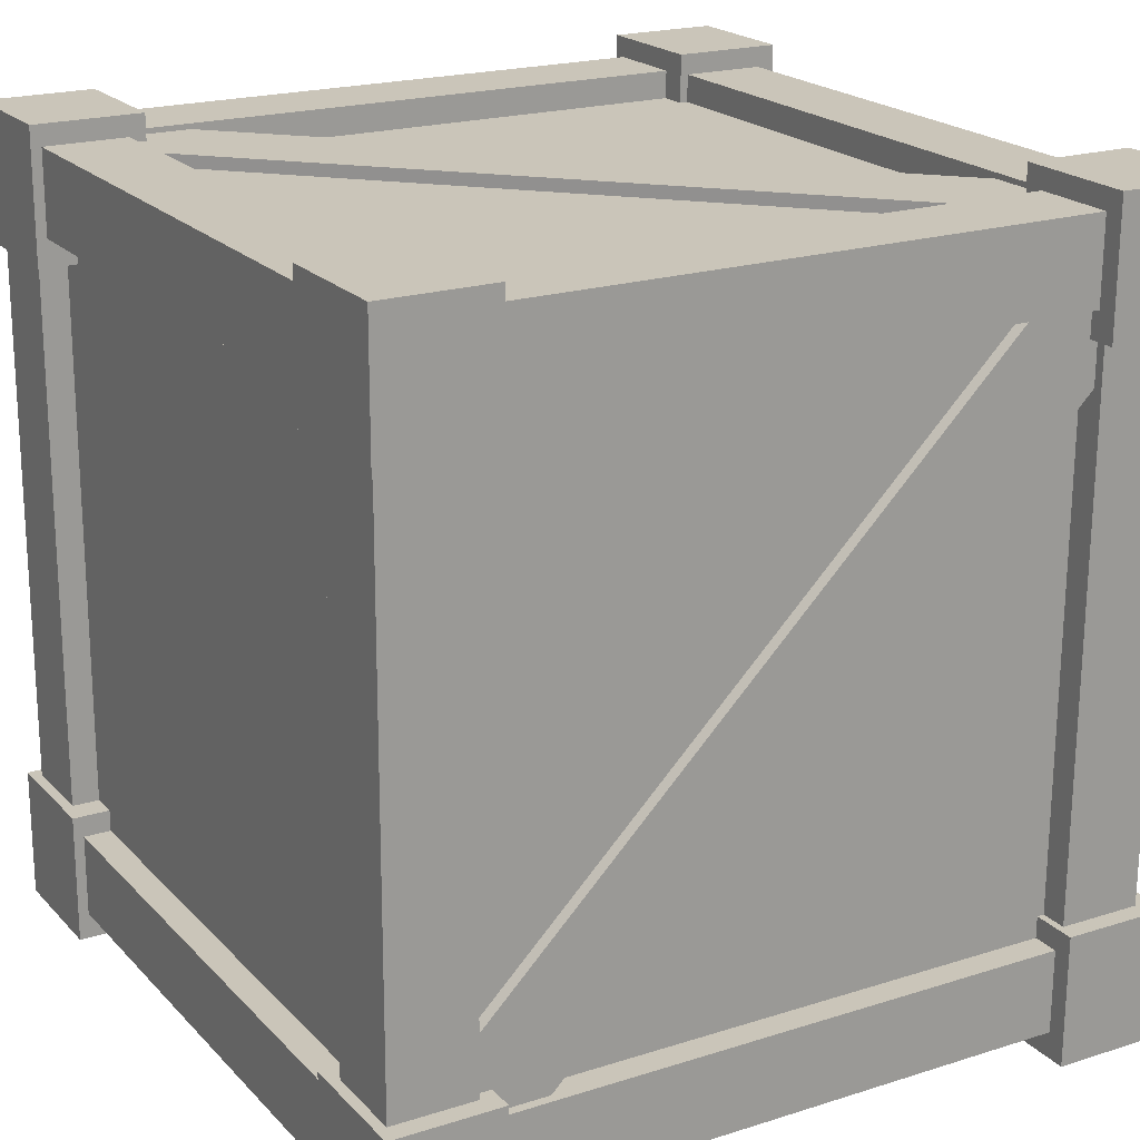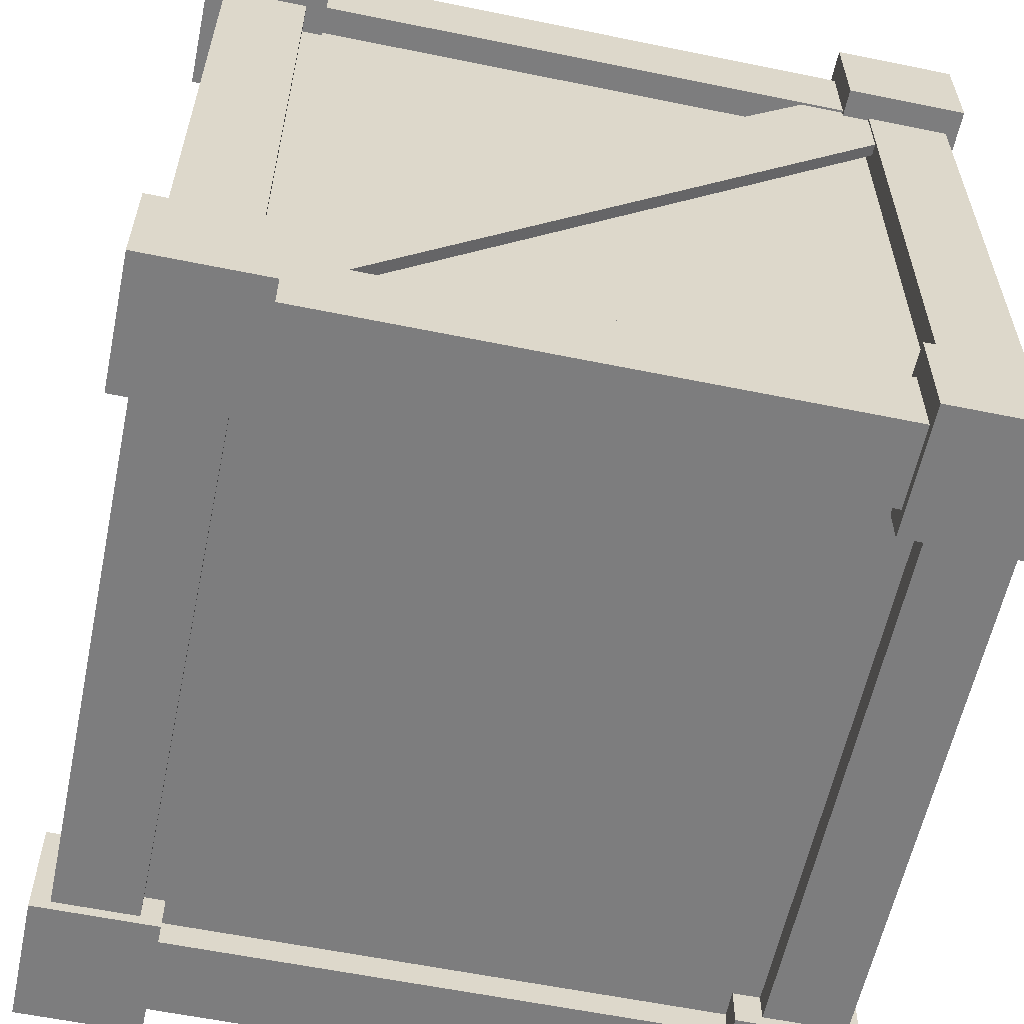
<metadata>
{"format":"obj","ext":"obj","renderer":"f3d","projection":"perspective","resolution":1024,"background":"white","views":[{"elev":20.4,"azim":59.9,"up":"+Z"},{"elev":-59.2,"azim":168.5,"up":"+Y"}]}
</metadata>
<code>
g wood1
v 0.6512 0.6742 0.95
v 0.6492 0.674 0.6399
v 0.6489 0.9334 0.6398
v 0.6509 0.9335 0.9499
v 0.6492 0.674 0.6399
v 0.9396 0.6743 0.638
v 0.9393 0.9337 0.6379
v 0.6489 0.9334 0.6398
v 0.9396 0.6743 0.638
v 0.9416 0.6745 0.9481
v 0.9413 0.9339 0.948
v 0.9393 0.9337 0.6379
v 0.9416 0.6745 0.9481
v 0.6512 0.6742 0.95
v 0.6509 0.9335 0.9499
v 0.9413 0.9339 0.948
v 0.6492 0.674 0.6399
v 0.6512 0.6742 0.95
v 0.9416 0.6745 0.9481
v 0.9396 0.6743 0.638
v 0.9393 0.9337 0.6379
v 0.9413 0.9339 0.948
v 0.6509 0.9335 0.9499
v 0.6489 0.9334 0.6398
v -0.8959 0.8238 -0.6553
v -0.8669 0.8238 -0.6555
v -0.8557 -0.6776 0.8473
v -0.8847 -0.6777 0.8475
v -0.8669 0.8238 -0.6555
v -0.8678 0.6558 -0.8234
v -0.8566 -0.8457 0.6794
v -0.8557 -0.6776 0.8473
v -0.8678 0.6558 -0.8234
v -0.8968 0.6557 -0.8232
v -0.8856 -0.8457 0.6796
v -0.8566 -0.8457 0.6794
v -0.8968 0.6557 -0.8232
v -0.8959 0.8238 -0.6553
v -0.8847 -0.6777 0.8475
v -0.8856 -0.8457 0.6796
v -0.8669 0.8238 -0.6555
v -0.8959 0.8238 -0.6553
v -0.8968 0.6557 -0.8232
v -0.8678 0.6558 -0.8234
v -0.8566 -0.8457 0.6794
v -0.8856 -0.8457 0.6796
v -0.8847 -0.6777 0.8475
v -0.8557 -0.6776 0.8473
v 0.6909 -0.9087 -0.6997
v 0.6907 -0.7316 -0.6997
v 0.6996 -0.731 0.7046
v 0.6998 -0.908 0.7047
v -0.9123 0.6909 -0.6902
v -0.7352 0.6911 -0.6913
v -0.7336 -0.7133 -0.6907
v -0.9107 -0.7135 -0.6896
v 0.886 0.6929 -0.7016
v 0.709 0.6927 -0.7005
v 0.7179 0.6934 0.7038
v 0.8949 0.6936 0.7027
v -0.7046 -0.9096 0.7136
v -0.7048 -0.7326 0.7135
v -0.7137 -0.7332 -0.6908
v -0.7135 -0.9103 -0.6908
v -0.9034 0.6915 0.7141
v -0.7263 0.6917 0.713
v -0.7352 0.6911 -0.6913
v -0.9123 0.6909 -0.6902
v 0.8965 -0.7108 0.7033
v 0.7195 -0.711 0.7045
v 0.7106 -0.7116 -0.6999
v 0.8876 -0.7114 -0.701
v 0.7179 0.6934 0.7038
v 0.8302 0.8022 0.8117
v 0.832 -0.8195 0.8124
v 0.7195 -0.711 0.7045
v 0.6907 -0.7316 -0.6997
v 0.7987 -0.8433 -0.809
v 0.809 -0.8425 0.8126
v 0.6996 -0.731 0.7046
v -0.7352 0.6911 -0.6913
v -0.8478 0.7995 -0.7993
v -0.8459 -0.8221 -0.7986
v -0.7336 -0.7133 -0.6907
v 0.709 0.6927 -0.7005
v 0.8199 0.8014 -0.8099
v 0.8302 0.8022 0.8117
v 0.7179 0.6934 0.7038
v -0.7048 -0.7326 0.7135
v -0.8126 -0.8444 0.8229
v -0.8229 -0.8451 -0.7987
v -0.7137 -0.7332 -0.6908
v -0.7263 0.6917 0.713
v -0.8375 0.8003 0.8223
v -0.8478 0.7995 -0.7993
v -0.7352 0.6911 -0.6913
v 0.8949 0.6936 0.7027
v 0.7179 0.6934 0.7038
v 0.7195 -0.711 0.7045
v 0.8965 -0.7108 0.7033
v -0.7149 -0.7133 -0.8878
v -0.7138 -0.7133 -0.7108
v -0.7154 0.6911 -0.7114
v -0.7165 0.691 -0.8885
v 0.6998 -0.908 0.7047
v 0.6996 -0.731 0.7046
v -0.7048 -0.7326 0.7135
v -0.7046 -0.9096 0.7136
v 0.7008 -0.7109 0.9016
v 0.6997 -0.711 0.7245
v 0.6981 0.6933 0.7239
v 0.6992 0.6934 0.901
v 0.6894 -0.7118 -0.8967
v 0.6905 -0.7117 -0.7197
v -0.7138 -0.7133 -0.7108
v -0.7149 -0.7133 -0.8878
v 0.6888 0.8897 -0.7005
v 0.689 0.7127 -0.7004
v -0.7153 0.7111 -0.6915
v -0.7155 0.8881 -0.6916
v -0.7035 -0.7125 0.9105
v -0.7047 -0.7126 0.7334
v 0.6997 -0.711 0.7245
v 0.7008 -0.7109 0.9016
v -0.7165 0.691 -0.8885
v -0.7154 0.6911 -0.7114
v 0.6889 0.6927 -0.7203
v 0.6878 0.6926 -0.8974
v 0.6977 0.8903 0.7039
v 0.6979 0.7133 0.704
v 0.689 0.7127 -0.7004
v 0.6888 0.8897 -0.7005
v 0.6992 0.6934 0.901
v 0.6981 0.6933 0.7239
v -0.7063 0.6918 0.7328
v -0.7051 0.6918 0.9099
v 0.6878 0.6926 -0.8974
v 0.6889 0.6927 -0.7203
v 0.6905 -0.7117 -0.7197
v 0.6894 -0.7118 -0.8967
v -0.7155 0.8881 -0.6916
v -0.7153 0.7111 -0.6915
v -0.7064 0.7117 0.7129
v -0.7066 0.8887 0.7128
v -0.9018 -0.7128 0.7147
v -0.7248 -0.7126 0.7136
v -0.7263 0.6917 0.713
v -0.9034 0.6915 0.7141
v -0.7051 0.6918 0.9099
v -0.7063 0.6918 0.7328
v -0.7047 -0.7126 0.7334
v -0.7035 -0.7125 0.9105
v 0.8876 -0.7114 -0.701
v 0.7106 -0.7116 -0.6999
v 0.709 0.6927 -0.7005
v 0.886 0.6929 -0.7016
v -0.7066 0.8887 0.7128
v -0.7064 0.7117 0.7129
v 0.6979 0.7133 0.704
v 0.6977 0.8903 0.7039
v -0.9107 -0.7135 -0.6896
v -0.7336 -0.7133 -0.6907
v -0.7248 -0.7126 0.7136
v -0.9018 -0.7128 0.7147
v -0.7135 -0.9103 -0.6908
v -0.7137 -0.7332 -0.6908
v 0.6907 -0.7316 -0.6997
v 0.6909 -0.9087 -0.6997
v -0.8357 -0.8214 0.823
v -0.8459 -0.8221 -0.7986
v -0.8478 0.7995 -0.7993
v -0.8375 0.8003 0.8223
v -0.823 -0.8221 -0.8218
v 0.7986 -0.8202 -0.8321
v 0.7967 0.8014 -0.8328
v -0.8249 0.7996 -0.8225
v 0.8218 -0.8202 -0.8092
v 0.832 -0.8195 0.8124
v 0.8302 0.8022 0.8117
v 0.8199 0.8014 -0.8099
v 0.8091 -0.8195 0.8356
v -0.8125 -0.8213 0.8459
v -0.8143 0.8003 0.8452
v 0.8073 0.8022 0.8349
v -0.8229 -0.8451 -0.7987
v -0.8126 -0.8444 0.8229
v 0.809 -0.8425 0.8126
v 0.7987 -0.8433 -0.809
v 0.7969 0.8245 -0.8098
v 0.8071 0.8252 0.8119
v -0.8145 0.8234 0.8221
v -0.8248 0.8226 -0.7995
v -0.7138 -0.7133 -0.7108
v -0.823 -0.8221 -0.8218
v -0.8249 0.7996 -0.8225
v -0.7154 0.6911 -0.7114
v 0.6996 -0.731 0.7046
v 0.809 -0.8425 0.8126
v -0.8126 -0.8444 0.8229
v -0.7048 -0.7326 0.7135
v 0.6997 -0.711 0.7245
v 0.8091 -0.8195 0.8356
v 0.8073 0.8022 0.8349
v 0.6981 0.6933 0.7239
v 0.6905 -0.7117 -0.7197
v 0.7986 -0.8202 -0.8321
v -0.823 -0.8221 -0.8218
v -0.7138 -0.7133 -0.7108
v 0.689 0.7127 -0.7004
v 0.7969 0.8245 -0.8098
v -0.8248 0.8226 -0.7995
v -0.7153 0.7111 -0.6915
v -0.7047 -0.7126 0.7334
v -0.8125 -0.8213 0.8459
v 0.8091 -0.8195 0.8356
v 0.6997 -0.711 0.7245
v -0.7154 0.6911 -0.7114
v -0.8249 0.7996 -0.8225
v 0.7967 0.8014 -0.8328
v 0.6889 0.6927 -0.7203
v 0.6979 0.7133 0.704
v 0.8071 0.8252 0.8119
v 0.7969 0.8245 -0.8098
v 0.689 0.7127 -0.7004
v 0.6981 0.6933 0.7239
v 0.8073 0.8022 0.8349
v -0.8143 0.8003 0.8452
v -0.7063 0.6918 0.7328
v 0.6889 0.6927 -0.7203
v 0.7967 0.8014 -0.8328
v 0.7986 -0.8202 -0.8321
v 0.6905 -0.7117 -0.7197
v -0.7153 0.7111 -0.6915
v -0.8248 0.8226 -0.7995
v -0.8145 0.8234 0.8221
v -0.7064 0.7117 0.7129
v -0.7248 -0.7126 0.7136
v -0.8357 -0.8214 0.823
v -0.8375 0.8003 0.8223
v -0.7263 0.6917 0.713
v -0.7063 0.6918 0.7328
v -0.8143 0.8003 0.8452
v -0.8125 -0.8213 0.8459
v -0.7047 -0.7126 0.7334
v 0.7106 -0.7116 -0.6999
v 0.8218 -0.8202 -0.8092
v 0.8199 0.8014 -0.8099
v 0.709 0.6927 -0.7005
v -0.7064 0.7117 0.7129
v -0.8145 0.8234 0.8221
v 0.8071 0.8252 0.8119
v 0.6979 0.7133 0.704
v -0.7336 -0.7133 -0.6907
v -0.8459 -0.8221 -0.7986
v -0.8357 -0.8214 0.823
v -0.7248 -0.7126 0.7136
v -0.7137 -0.7332 -0.6908
v -0.8229 -0.8451 -0.7987
v 0.7987 -0.8433 -0.809
v 0.6907 -0.7316 -0.6997
v 0.7195 -0.711 0.7045
v 0.832 -0.8195 0.8124
v 0.8218 -0.8202 -0.8092
v 0.7106 -0.7116 -0.6999
v -0.9292 -0.9342 0.9607
v -0.9312 -0.9343 0.6506
v -0.9315 -0.675 0.6505
v -0.9295 -0.6748 0.9606
v -0.9312 -0.9343 0.6506
v -0.6408 -0.934 0.6488
v -0.6411 -0.6746 0.6487
v -0.9315 -0.675 0.6505
v -0.6408 -0.934 0.6488
v -0.6388 -0.9339 0.9589
v -0.6391 -0.6745 0.9588
v -0.6411 -0.6746 0.6487
v -0.6388 -0.9339 0.9589
v -0.9292 -0.9342 0.9607
v -0.9295 -0.6748 0.9606
v -0.6391 -0.6745 0.9588
v -0.9312 -0.9343 0.6506
v -0.9292 -0.9342 0.9607
v -0.6388 -0.9339 0.9589
v -0.6408 -0.934 0.6488
v -0.6411 -0.6746 0.6487
v -0.6391 -0.6745 0.9588
v -0.9295 -0.6748 0.9606
v -0.9315 -0.675 0.6505
v 0.6429 -0.9331 -0.6479
v 0.6409 -0.9333 -0.958
v 0.6406 -0.6739 -0.9582
v 0.6426 -0.6738 -0.6481
v 0.6409 -0.9333 -0.958
v 0.9313 -0.933 -0.9599
v 0.931 -0.6736 -0.96
v 0.6406 -0.6739 -0.9582
v 0.9313 -0.933 -0.9599
v 0.9333 -0.9328 -0.6498
v 0.933 -0.6734 -0.6499
v 0.931 -0.6736 -0.96
v 0.9333 -0.9328 -0.6498
v 0.6429 -0.9331 -0.6479
v 0.6426 -0.6738 -0.6481
v 0.933 -0.6734 -0.6499
v 0.6409 -0.9333 -0.958
v 0.6429 -0.9331 -0.6479
v 0.9333 -0.9328 -0.6498
v 0.9313 -0.933 -0.9599
v 0.931 -0.6736 -0.96
v 0.933 -0.6734 -0.6499
v 0.6426 -0.6738 -0.6481
v 0.6406 -0.6739 -0.9582
v -0.9393 -0.9349 -0.6379
v -0.9413 -0.9351 -0.948
v -0.9416 -0.6757 -0.9481
v -0.9396 -0.6755 -0.638
v -0.9413 -0.9351 -0.948
v -0.6509 -0.9347 -0.9499
v -0.6512 -0.6754 -0.95
v -0.9416 -0.6757 -0.9481
v -0.6509 -0.9347 -0.9499
v -0.6489 -0.9346 -0.6398
v -0.6492 -0.6752 -0.6399
v -0.6512 -0.6754 -0.95
v -0.6489 -0.9346 -0.6398
v -0.9393 -0.9349 -0.6379
v -0.9396 -0.6755 -0.638
v -0.6492 -0.6752 -0.6399
v -0.9413 -0.9351 -0.948
v -0.9393 -0.9349 -0.6379
v -0.6489 -0.9346 -0.6398
v -0.6509 -0.9347 -0.9499
v -0.6512 -0.6754 -0.95
v -0.6492 -0.6752 -0.6399
v -0.9396 -0.6755 -0.638
v -0.9416 -0.6757 -0.9481
v 0.8362 -0.6765 -0.8336
v 0.8652 -0.6764 -0.8338
v 0.873 0.8264 0.6677
v 0.844 0.8264 0.6679
v 0.8652 -0.6764 -0.8338
v 0.8665 -0.8444 -0.6657
v 0.8743 0.6585 0.8358
v 0.873 0.8264 0.6677
v 0.8665 -0.8444 -0.6657
v 0.8375 -0.8444 -0.6655
v 0.8453 0.6585 0.836
v 0.8743 0.6585 0.8358
v 0.8375 -0.8444 -0.6655
v 0.8362 -0.6765 -0.8336
v 0.844 0.8264 0.6679
v 0.8453 0.6585 0.836
v 0.8652 -0.6764 -0.8338
v 0.8362 -0.6765 -0.8336
v 0.8375 -0.8444 -0.6655
v 0.8665 -0.8444 -0.6657
v 0.8743 0.6585 0.8358
v 0.8453 0.6585 0.836
v 0.844 0.8264 0.6679
v 0.873 0.8264 0.6677
v -0.8366 -0.6776 0.8988
v -0.8367 -0.6776 0.8698
v 0.6637 0.8263 0.8596
v 0.6639 0.8263 0.8886
v -0.8367 -0.6776 0.8698
v -0.6686 -0.8454 0.8688
v 0.8319 0.6585 0.8586
v 0.6637 0.8263 0.8596
v -0.6686 -0.8454 0.8688
v -0.6684 -0.8454 0.8978
v 0.8321 0.6585 0.8876
v 0.8319 0.6585 0.8586
v -0.6684 -0.8454 0.8978
v -0.8366 -0.6776 0.8988
v 0.6639 0.8263 0.8886
v 0.8321 0.6585 0.8876
v -0.8367 -0.6776 0.8698
v -0.8366 -0.6776 0.8988
v -0.6684 -0.8454 0.8978
v -0.6686 -0.8454 0.8688
v 0.8319 0.6585 0.8586
v 0.8321 0.6585 0.8876
v 0.6639 0.8263 0.8886
v 0.6637 0.8263 0.8596
v 0.653 -0.9324 0.9507
v 0.6511 -0.9326 0.6406
v 0.6508 -0.6732 0.6405
v 0.6527 -0.673 0.9506
v 0.6511 -0.9326 0.6406
v 0.9415 -0.9322 0.6388
v 0.9412 -0.6728 0.6386
v 0.6508 -0.6732 0.6405
v 0.9415 -0.9322 0.6388
v 0.9434 -0.9321 0.9488
v 0.9431 -0.6727 0.9487
v 0.9412 -0.6728 0.6386
v 0.9434 -0.9321 0.9488
v 0.653 -0.9324 0.9507
v 0.6527 -0.673 0.9506
v 0.9431 -0.6727 0.9487
v 0.6511 -0.9326 0.6406
v 0.653 -0.9324 0.9507
v 0.9434 -0.9321 0.9488
v 0.9415 -0.9322 0.6388
v 0.9412 -0.6728 0.6386
v 0.9431 -0.6727 0.9487
v 0.6527 -0.673 0.9506
v 0.6508 -0.6732 0.6405
v -0.9412 0.6736 -0.6386
v -0.9431 0.6734 -0.9487
v -0.9434 0.9328 -0.9489
v -0.9415 0.933 -0.6388
v -0.9431 0.6734 -0.9487
v -0.6527 0.6738 -0.9506
v -0.653 0.9331 -0.9507
v -0.9434 0.9328 -0.9489
v -0.6527 0.6738 -0.9506
v -0.6508 0.6739 -0.6405
v -0.6511 0.9333 -0.6406
v -0.653 0.9331 -0.9507
v -0.6508 0.6739 -0.6405
v -0.9412 0.6736 -0.6386
v -0.9415 0.933 -0.6388
v -0.6511 0.9333 -0.6406
v -0.9431 0.6734 -0.9487
v -0.9412 0.6736 -0.6386
v -0.6508 0.6739 -0.6405
v -0.6527 0.6738 -0.9506
v -0.653 0.9331 -0.9507
v -0.6511 0.9333 -0.6406
v -0.9415 0.933 -0.6388
v -0.9434 0.9328 -0.9489
v -0.931 0.6724 0.96
v -0.933 0.6722 0.6499
v -0.9333 0.9316 0.6498
v -0.9313 0.9318 0.9599
v -0.933 0.6722 0.6499
v -0.6426 0.6726 0.6481
v -0.6429 0.9319 0.6479
v -0.9333 0.9316 0.6498
v -0.6426 0.6726 0.6481
v -0.6406 0.6727 0.9582
v -0.6409 0.9321 0.958
v -0.6429 0.9319 0.6479
v -0.6406 0.6727 0.9582
v -0.931 0.6724 0.96
v -0.9313 0.9318 0.9599
v -0.6409 0.9321 0.958
v -0.933 0.6722 0.6499
v -0.931 0.6724 0.96
v -0.6406 0.6727 0.9582
v -0.6426 0.6726 0.6481
v -0.6429 0.9319 0.6479
v -0.6409 0.9321 0.958
v -0.9313 0.9318 0.9599
v -0.9333 0.9316 0.6498
v 0.6547 -0.8447 -0.8619
v 0.6545 -0.8447 -0.8909
v -0.8494 0.6558 -0.8821
v -0.8492 0.6558 -0.8531
v 0.6545 -0.8447 -0.8909
v 0.8223 -0.6765 -0.8921
v -0.6816 0.824 -0.8832
v -0.8494 0.6558 -0.8821
v 0.8223 -0.6765 -0.8921
v 0.8225 -0.6765 -0.8631
v -0.6814 0.824 -0.8542
v -0.6816 0.824 -0.8832
v 0.8225 -0.6765 -0.8631
v 0.6547 -0.8447 -0.8619
v -0.8492 0.6558 -0.8531
v -0.6814 0.824 -0.8542
v 0.6545 -0.8447 -0.8909
v 0.6547 -0.8447 -0.8619
v 0.8225 -0.6765 -0.8631
v 0.8223 -0.6765 -0.8921
v -0.6816 0.824 -0.8832
v -0.6814 0.824 -0.8542
v -0.8492 0.6558 -0.8531
v -0.8494 0.6558 -0.8821
v 0.6411 0.6754 -0.6487
v 0.6391 0.6752 -0.9588
v 0.6388 0.9346 -0.9589
v 0.6408 0.9347 -0.6488
v 0.6391 0.6752 -0.9588
v 0.9295 0.6755 -0.9606
v 0.9292 0.9349 -0.9607
v 0.6388 0.9346 -0.9589
v 0.9295 0.6755 -0.9606
v 0.9315 0.6757 -0.6505
v 0.9312 0.9351 -0.6506
v 0.9292 0.9349 -0.9607
v 0.9315 0.6757 -0.6505
v 0.6411 0.6754 -0.6487
v 0.6408 0.9347 -0.6488
v 0.9312 0.9351 -0.6506
v 0.6391 0.6752 -0.9588
v 0.6411 0.6754 -0.6487
v 0.9315 0.6757 -0.6505
v 0.9295 0.6755 -0.9606
v 0.9292 0.9349 -0.9607
v 0.9312 0.9351 -0.6506
v 0.6408 0.9347 -0.6488
v 0.6388 0.9346 -0.9589
v -0.9024 0.8886 0.911
v 0.6977 0.8903 0.7039
v 0.896 0.8906 0.8996
v -0.7066 0.8887 0.7128
v 0.6888 0.8897 -0.7005
v -0.9137 0.8878 -0.8873
v 0.8846 0.8898 -0.8987
v -0.7155 0.8881 -0.6916
v 0.898 -0.9077 0.9004
v -0.7046 -0.9096 0.7136
v -0.9003 -0.9098 0.9118
v 0.6998 -0.908 0.7047
v -0.7135 -0.9103 -0.6908
v 0.8866 -0.9085 -0.8979
v -0.9117 -0.9106 -0.8865
v 0.6909 -0.9087 -0.6997
v -0.9024 0.8886 0.911
v -0.7035 -0.7125 0.9105
v -0.9003 -0.9098 0.9118
v -0.7051 0.6918 0.9099
v 0.7008 -0.7109 0.9016
v 0.896 0.8906 0.8996
v 0.898 -0.9077 0.9004
v 0.6992 0.6934 0.901
v 0.8866 -0.9085 -0.8979
v 0.886 0.6929 -0.7016
v 0.8846 0.8898 -0.8987
v 0.8876 -0.7114 -0.701
v 0.8949 0.6936 0.7027
v 0.898 -0.9077 0.9004
v 0.896 0.8906 0.8996
v 0.8965 -0.7108 0.7033
v -0.9117 -0.9106 -0.8865
v -0.7165 0.691 -0.8885
v -0.9137 0.8878 -0.8873
v -0.7149 -0.7133 -0.8878
v 0.6878 0.6926 -0.8974
v 0.8866 -0.9085 -0.8979
v 0.8846 0.8898 -0.8987
v 0.6894 -0.7118 -0.8967
v -0.9137 0.8878 -0.8873
v -0.9123 0.6909 -0.6902
v -0.9107 -0.7135 -0.6896
v -0.9024 0.8886 0.911
v -0.9117 -0.9106 -0.8865
v -0.9034 0.6915 0.7141
v -0.9018 -0.7128 0.7147
v -0.9003 -0.9098 0.9118
g wood1_0
f 3 2 1
f 4 3 1
f 7 6 5
f 8 7 5
f 11 10 9
f 12 11 9
f 15 14 13
f 16 15 13
f 19 18 17
f 20 19 17
f 23 22 21
f 24 23 21
f 27 26 25
f 28 27 25
f 31 30 29
f 32 31 29
f 35 34 33
f 36 35 33
f 39 38 37
f 40 39 37
f 43 42 41
f 44 43 41
f 47 46 45
f 48 47 45
f 51 50 49
f 52 51 49
f 55 54 53
f 56 55 53
f 59 58 57
f 60 59 57
f 63 62 61
f 64 63 61
f 67 66 65
f 68 67 65
f 71 70 69
f 72 71 69
f 75 74 73
f 76 75 73
f 79 78 77
f 80 79 77
f 83 82 81
f 84 83 81
f 87 86 85
f 88 87 85
f 91 90 89
f 92 91 89
f 95 94 93
f 96 95 93
f 99 98 97
f 100 99 97
f 103 102 101
f 104 103 101
f 107 106 105
f 108 107 105
f 111 110 109
f 112 111 109
f 115 114 113
f 116 115 113
f 119 118 117
f 120 119 117
f 123 122 121
f 124 123 121
f 127 126 125
f 128 127 125
f 131 130 129
f 132 131 129
f 135 134 133
f 136 135 133
f 139 138 137
f 140 139 137
f 143 142 141
f 144 143 141
f 147 146 145
f 148 147 145
f 151 150 149
f 152 151 149
f 155 154 153
f 156 155 153
f 159 158 157
f 160 159 157
f 163 162 161
f 164 163 161
f 167 166 165
f 168 167 165
f 171 170 169
f 172 171 169
f 175 174 173
f 176 175 173
f 179 178 177
f 180 179 177
f 183 182 181
f 184 183 181
f 187 186 185
f 188 187 185
f 191 190 189
f 192 191 189
f 195 194 193
f 196 195 193
f 199 198 197
f 200 199 197
f 203 202 201
f 204 203 201
f 207 206 205
f 208 207 205
f 211 210 209
f 212 211 209
f 215 214 213
f 216 215 213
f 219 218 217
f 220 219 217
f 223 222 221
f 224 223 221
f 227 226 225
f 228 227 225
f 231 230 229
f 232 231 229
f 235 234 233
f 236 235 233
f 239 238 237
f 240 239 237
f 243 242 241
f 244 243 241
f 247 246 245
f 248 247 245
f 251 250 249
f 252 251 249
f 255 254 253
f 256 255 253
f 259 258 257
f 260 259 257
f 263 262 261
f 264 263 261
f 267 266 265
f 268 267 265
f 271 270 269
f 272 271 269
f 275 274 273
f 276 275 273
f 279 278 277
f 280 279 277
f 283 282 281
f 284 283 281
f 287 286 285
f 288 287 285
f 291 290 289
f 292 291 289
f 295 294 293
f 296 295 293
f 299 298 297
f 300 299 297
f 303 302 301
f 304 303 301
f 307 306 305
f 308 307 305
f 311 310 309
f 312 311 309
f 315 314 313
f 316 315 313
f 319 318 317
f 320 319 317
f 323 322 321
f 324 323 321
f 327 326 325
f 328 327 325
f 331 330 329
f 332 331 329
f 335 334 333
f 336 335 333
f 339 338 337
f 340 339 337
f 343 342 341
f 344 343 341
f 347 346 345
f 348 347 345
f 351 350 349
f 352 351 349
f 355 354 353
f 356 355 353
f 359 358 357
f 360 359 357
f 363 362 361
f 364 363 361
f 367 366 365
f 368 367 365
f 371 370 369
f 372 371 369
f 375 374 373
f 376 375 373
f 379 378 377
f 380 379 377
f 383 382 381
f 384 383 381
f 387 386 385
f 388 387 385
f 391 390 389
f 392 391 389
f 395 394 393
f 396 395 393
f 399 398 397
f 400 399 397
f 403 402 401
f 404 403 401
f 407 406 405
f 408 407 405
f 411 410 409
f 412 411 409
f 415 414 413
f 416 415 413
f 419 418 417
f 420 419 417
f 423 422 421
f 424 423 421
f 427 426 425
f 428 427 425
f 431 430 429
f 432 431 429
f 435 434 433
f 436 435 433
f 439 438 437
f 440 439 437
f 443 442 441
f 444 443 441
f 447 446 445
f 448 447 445
f 451 450 449
f 452 451 449
f 455 454 453
f 456 455 453
f 459 458 457
f 460 459 457
f 463 462 461
f 464 463 461
f 467 466 465
f 468 467 465
f 471 470 469
f 472 471 469
f 475 474 473
f 476 475 473
f 479 478 477
f 480 479 477
f 483 482 481
f 484 483 481
f 487 486 485
f 488 487 485
f 491 490 489
f 492 491 489
f 495 494 493
f 496 495 493
f 499 498 497
f 500 499 497
f 503 502 501
f 504 503 501
f 507 506 505
f 506 508 505
f 509 506 507
f 505 508 510
f 511 509 507
f 508 512 510
f 512 509 511
f 510 512 511
f 515 514 513
f 514 516 513
f 517 514 515
f 513 516 518
f 519 517 515
f 516 520 518
f 520 517 519
f 518 520 519
f 523 522 521
f 522 524 521
f 525 522 523
f 521 524 526
f 527 525 523
f 524 528 526
f 528 525 527
f 526 528 527
f 531 530 529
f 530 532 529
f 533 530 531
f 529 532 534
f 535 533 531
f 532 536 534
f 536 533 535
f 534 536 535
f 539 538 537
f 538 540 537
f 541 538 539
f 537 540 542
f 543 541 539
f 540 544 542
f 544 541 543
f 542 544 543
f 547 546 545
f 545 546 548
f 549 547 545
f 546 550 548
f 551 547 549
f 548 550 552
f 552 551 549
f 550 551 552

</code>
